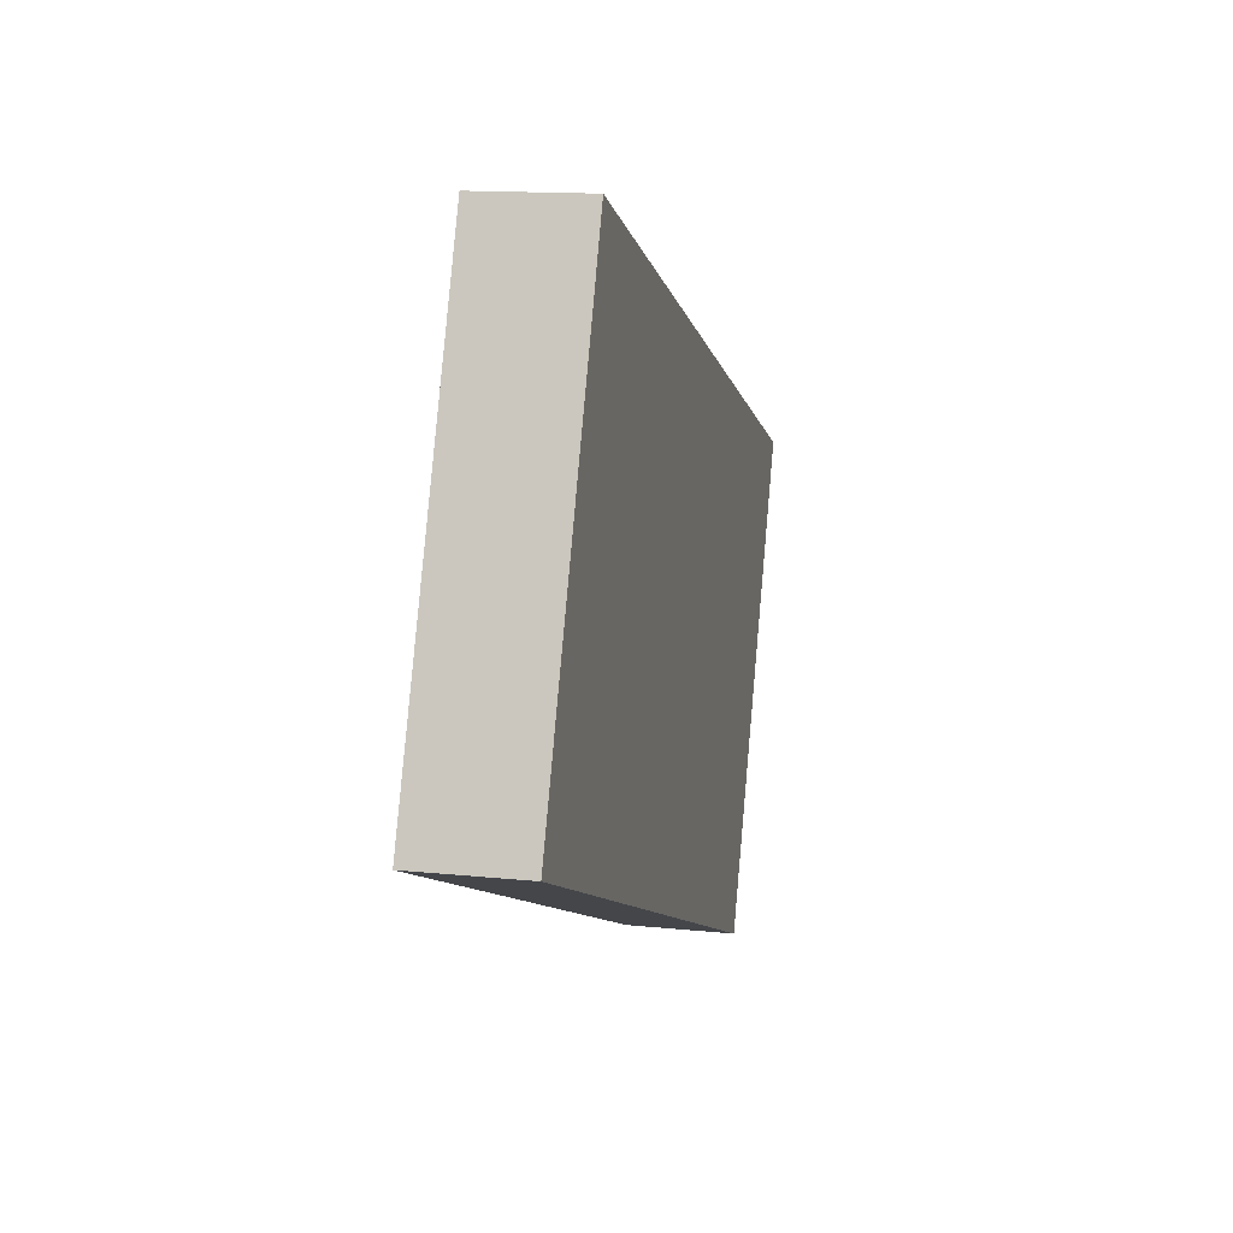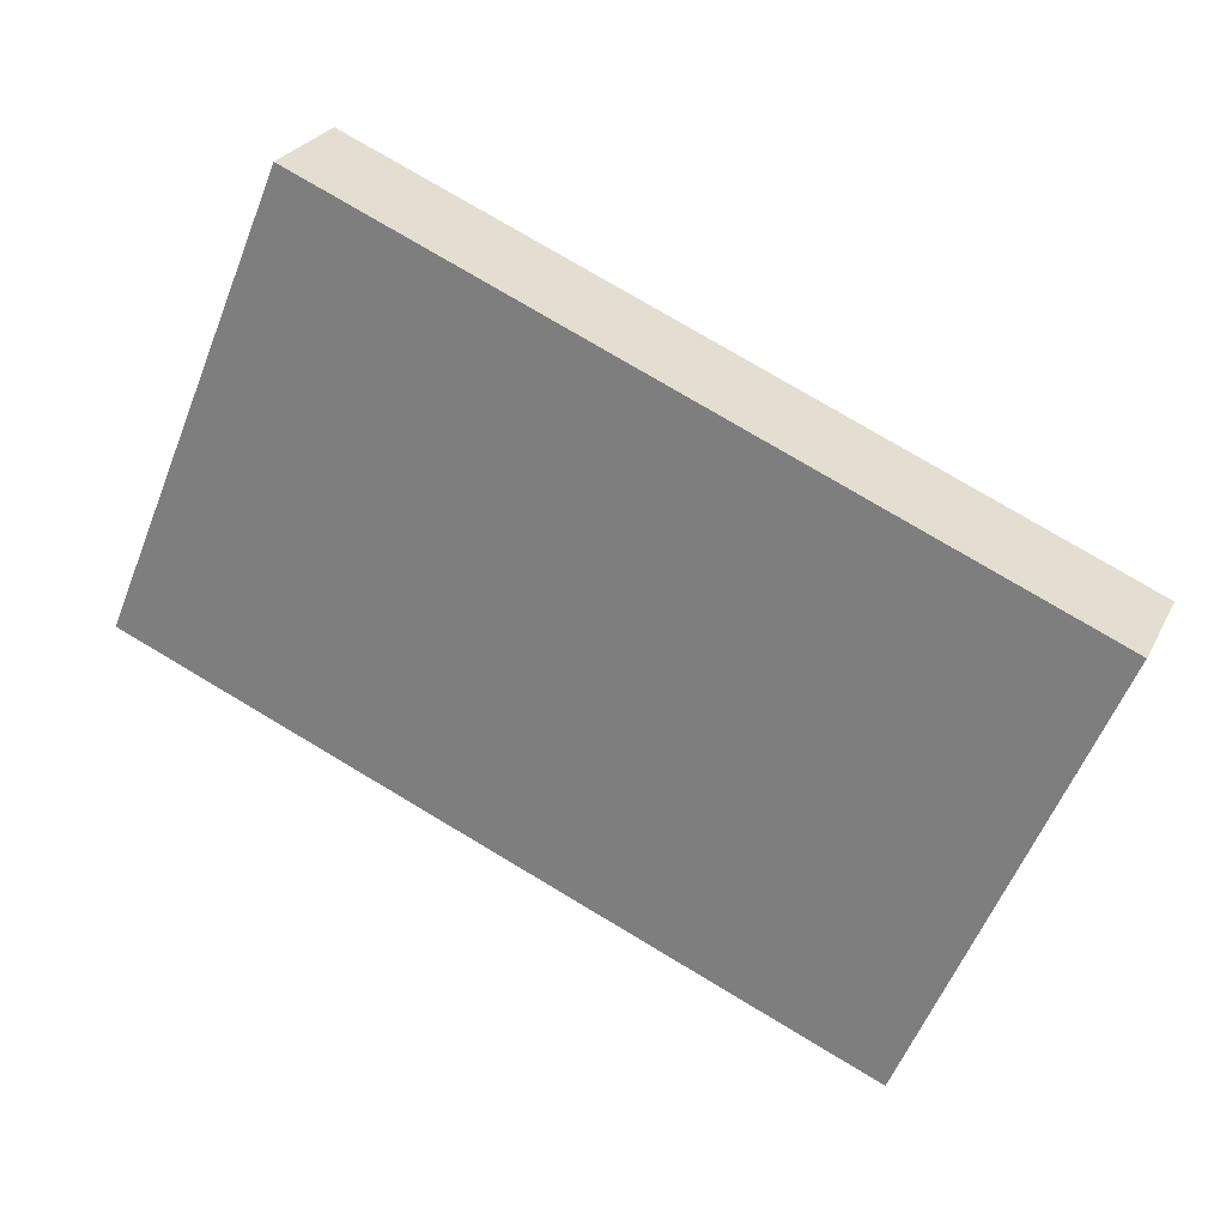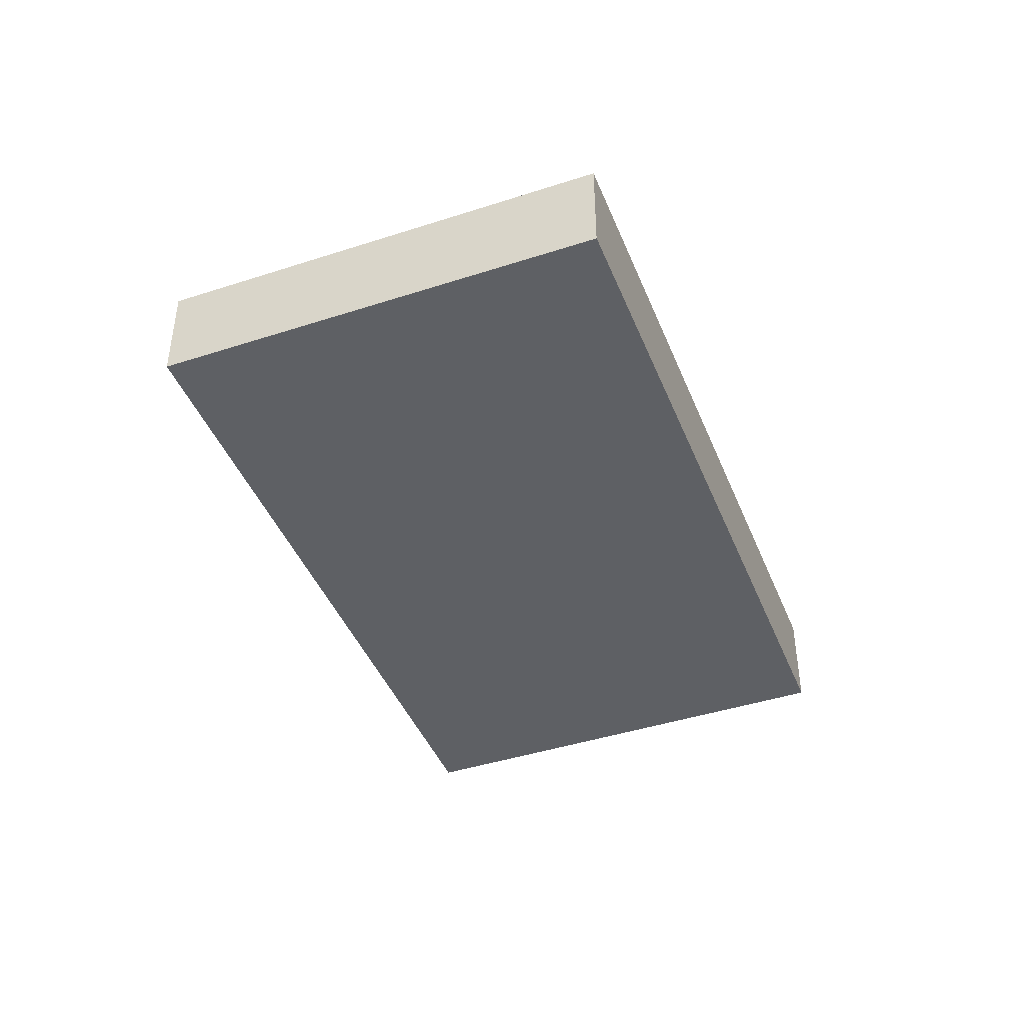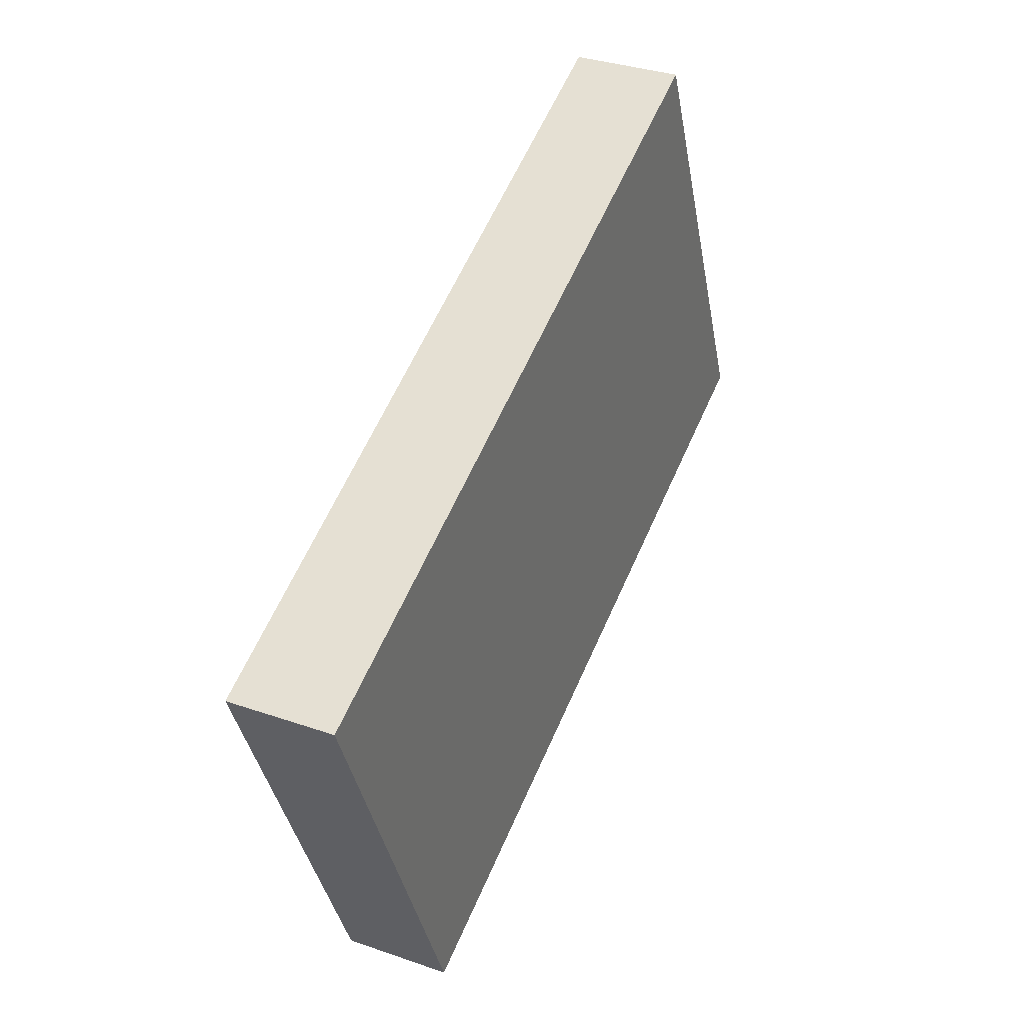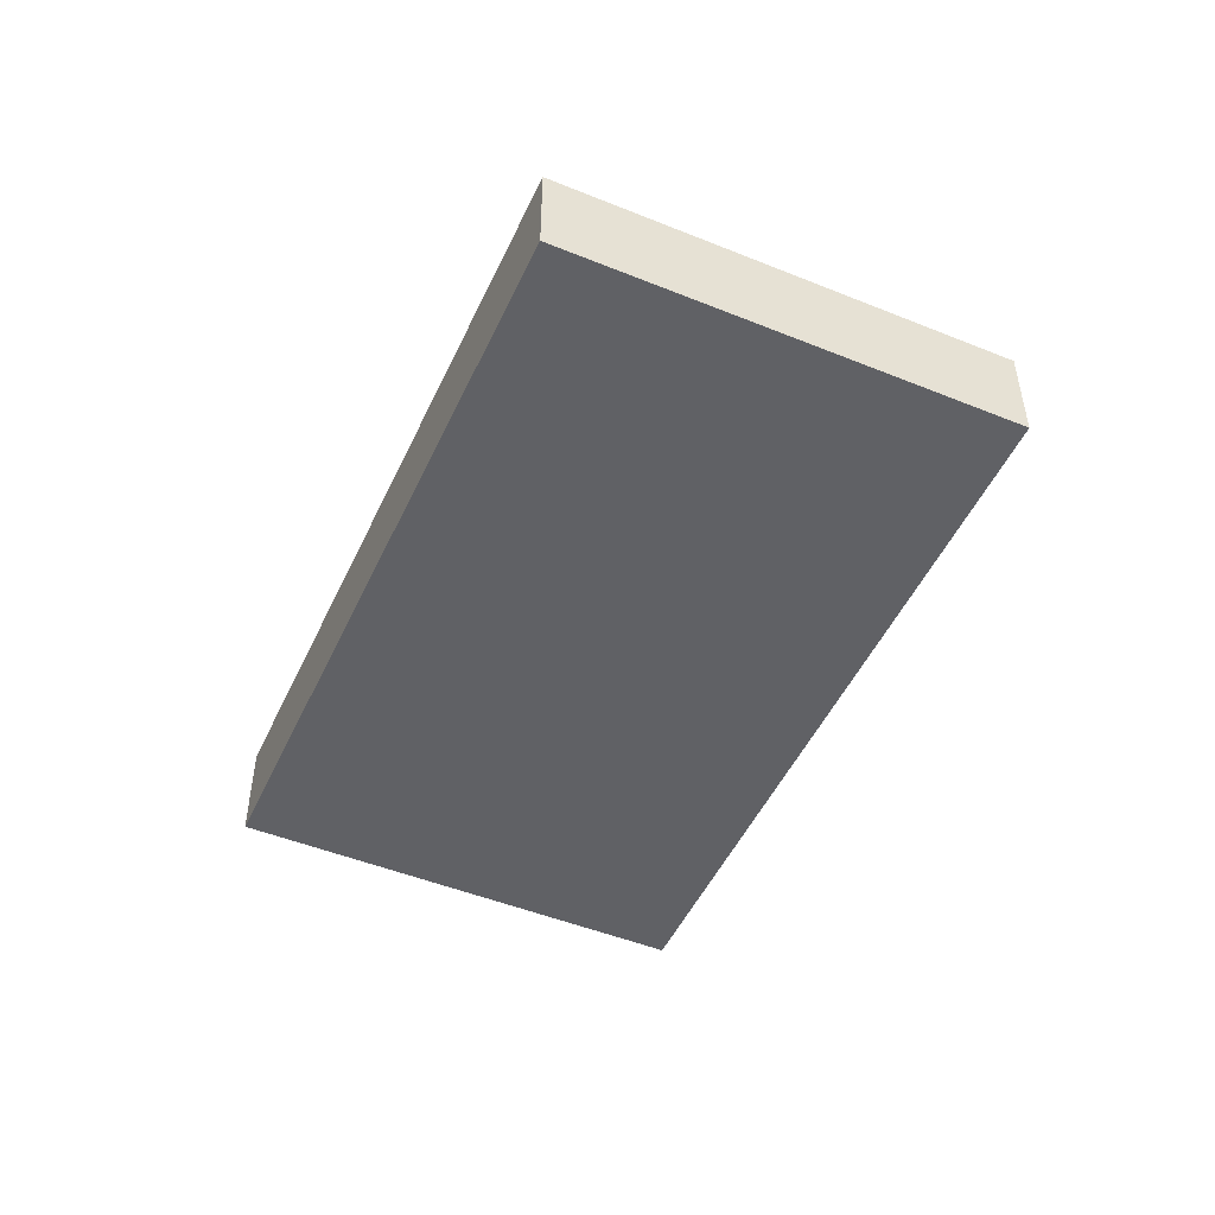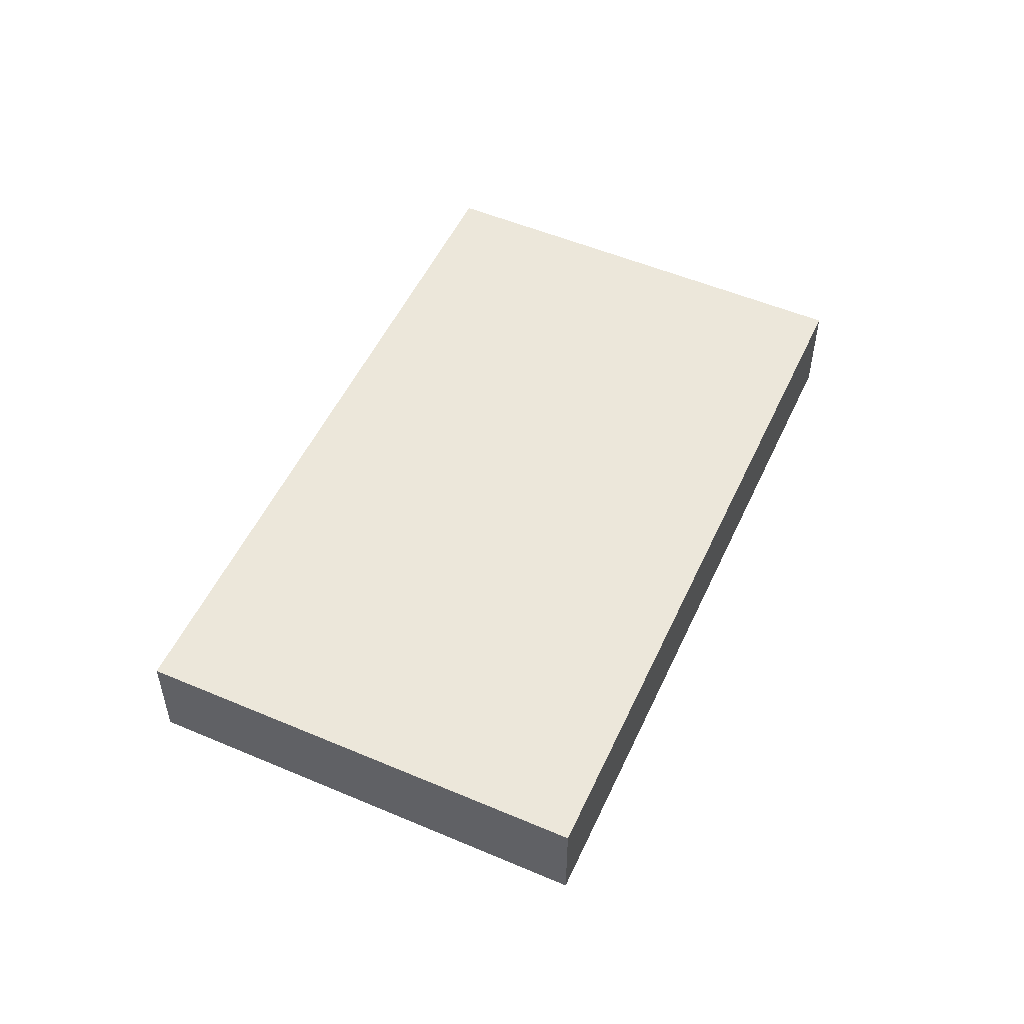
<metadata>
{"format":"obj","ext":"obj","renderer":"f3d","projection":"perspective","resolution":1024,"background":"white","views":[{"elev":13.9,"azim":-77.0,"up":"+Z"},{"elev":26.2,"azim":21.8,"up":"+Z"},{"elev":-43.0,"azim":133.7,"up":"+Y"},{"elev":33.9,"azim":115.3,"up":"+Z"},{"elev":-49.1,"azim":88.5,"up":"+Y"},{"elev":52.6,"azim":-42.8,"up":"+Y"}]}
</metadata>
<code>
v  0.008 6.03 0.018
v  4.011 6.03 -1.668
v  0 6.03 3.692e-16
v  41.56 6.03 -17.29
v  10.66 6.03 25.59
v  50.18 6.03 3.387
v  52.15 6.03 8.106
v  41.56 1.058e-15 -17.29
v  4.011 1.021e-16 -1.668
v  0 0 0
v  0.008 -1.102e-18 0.018
v  10.66 -1.567e-15 25.59
v  52.15 -4.963e-16 8.106
v  50.18 -2.074e-16 3.387
g defaultobject
f 1 2 3
f 2 1 4
f 4 1 5
f 4 5 6
f 6 5 7
f 8 2 4
f 2 8 9
f 2 9 3
f 3 9 10
f 10 1 3
f 1 10 11
f 11 5 1
f 5 11 12
f 12 7 5
f 7 12 13
f 6 8 4
f 8 6 14
f 14 6 7
f 14 7 13
f 9 11 10
f 11 9 12
f 12 9 8
f 12 8 13
f 13 8 14

</code>
